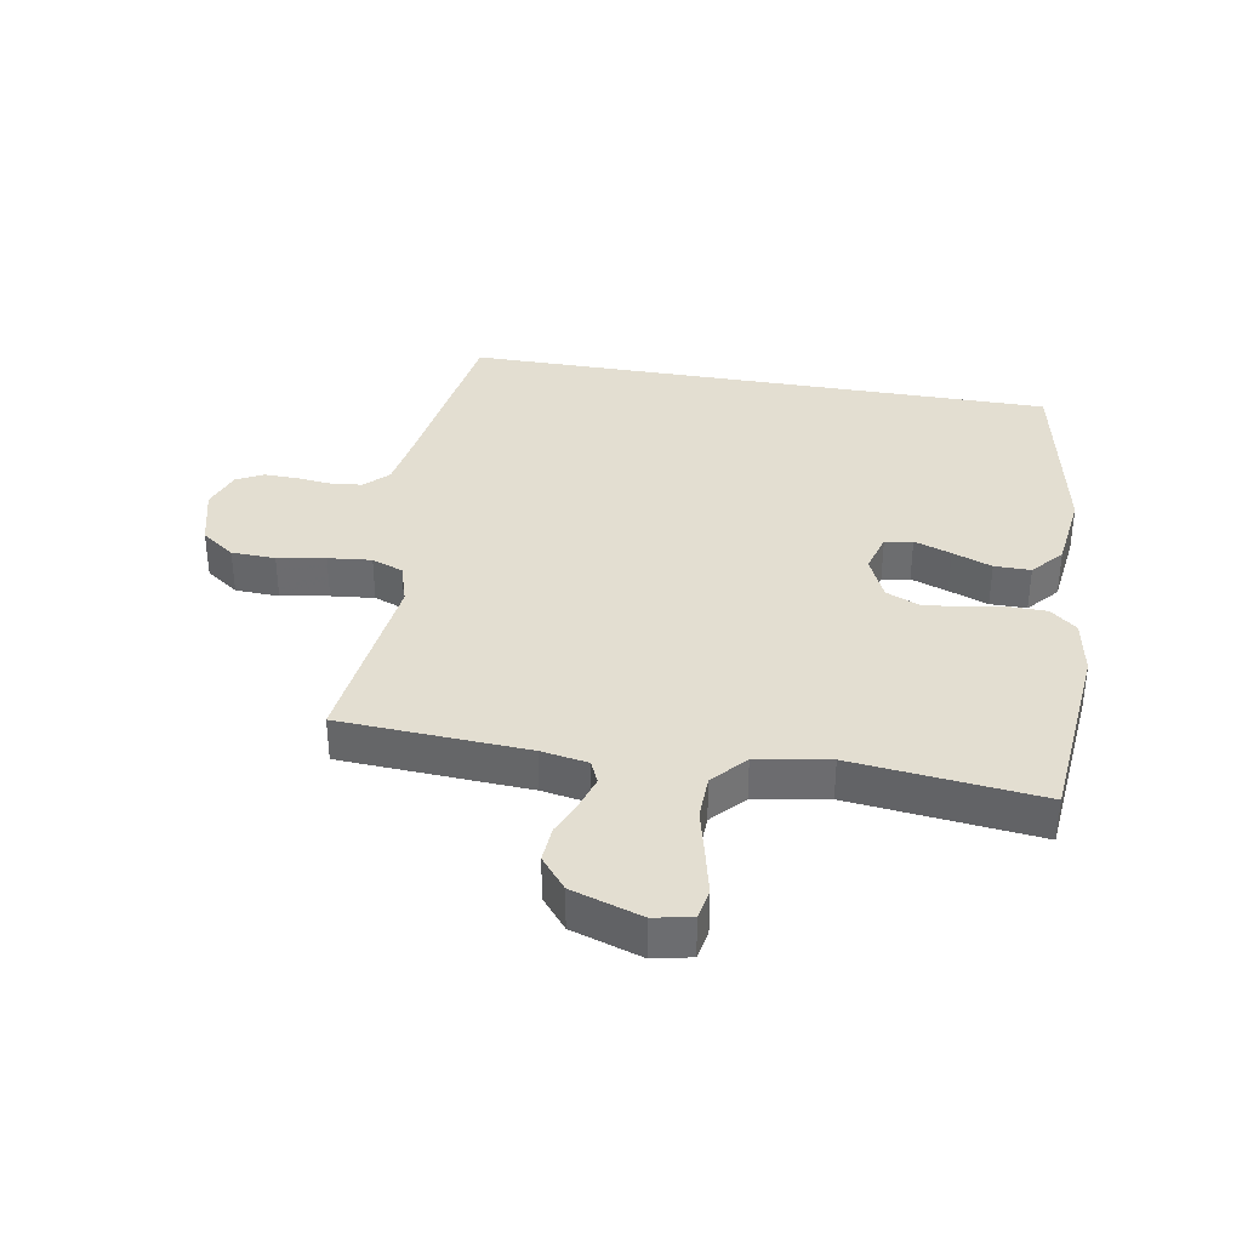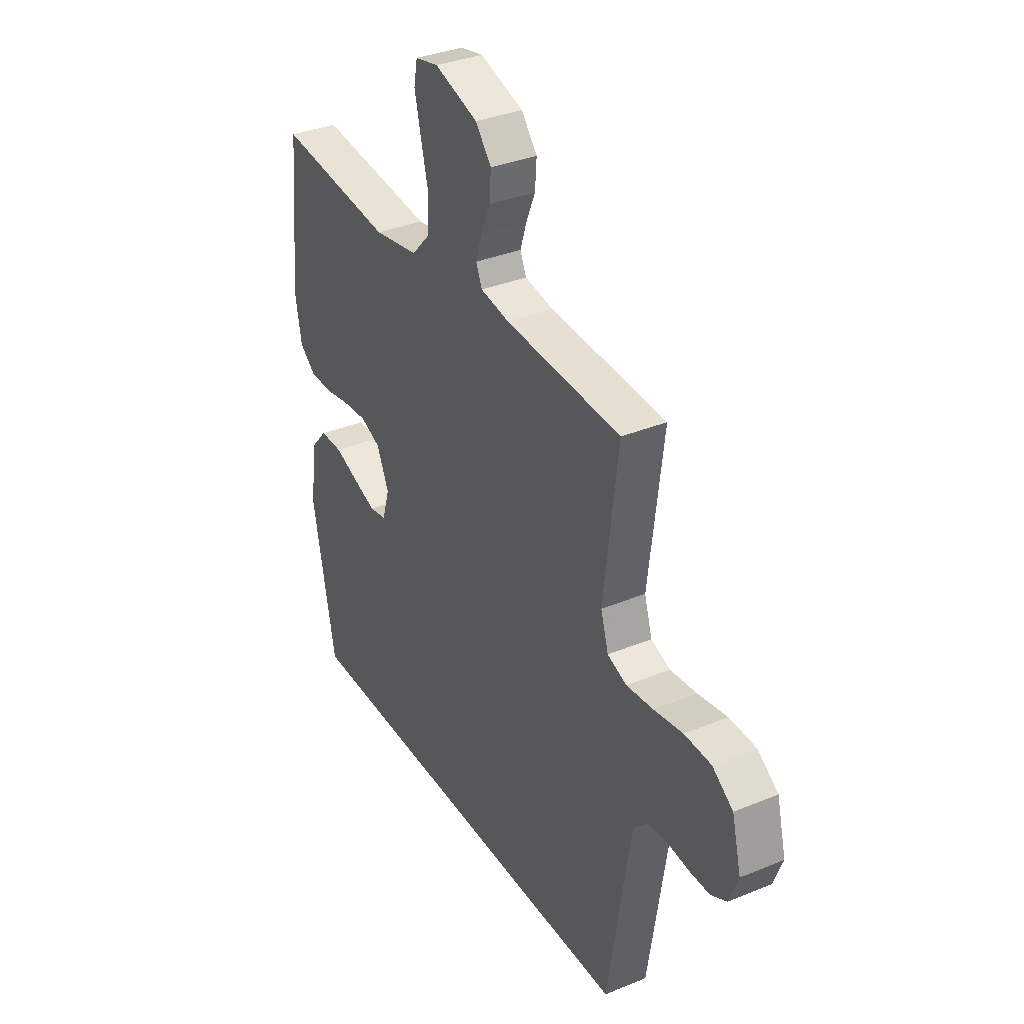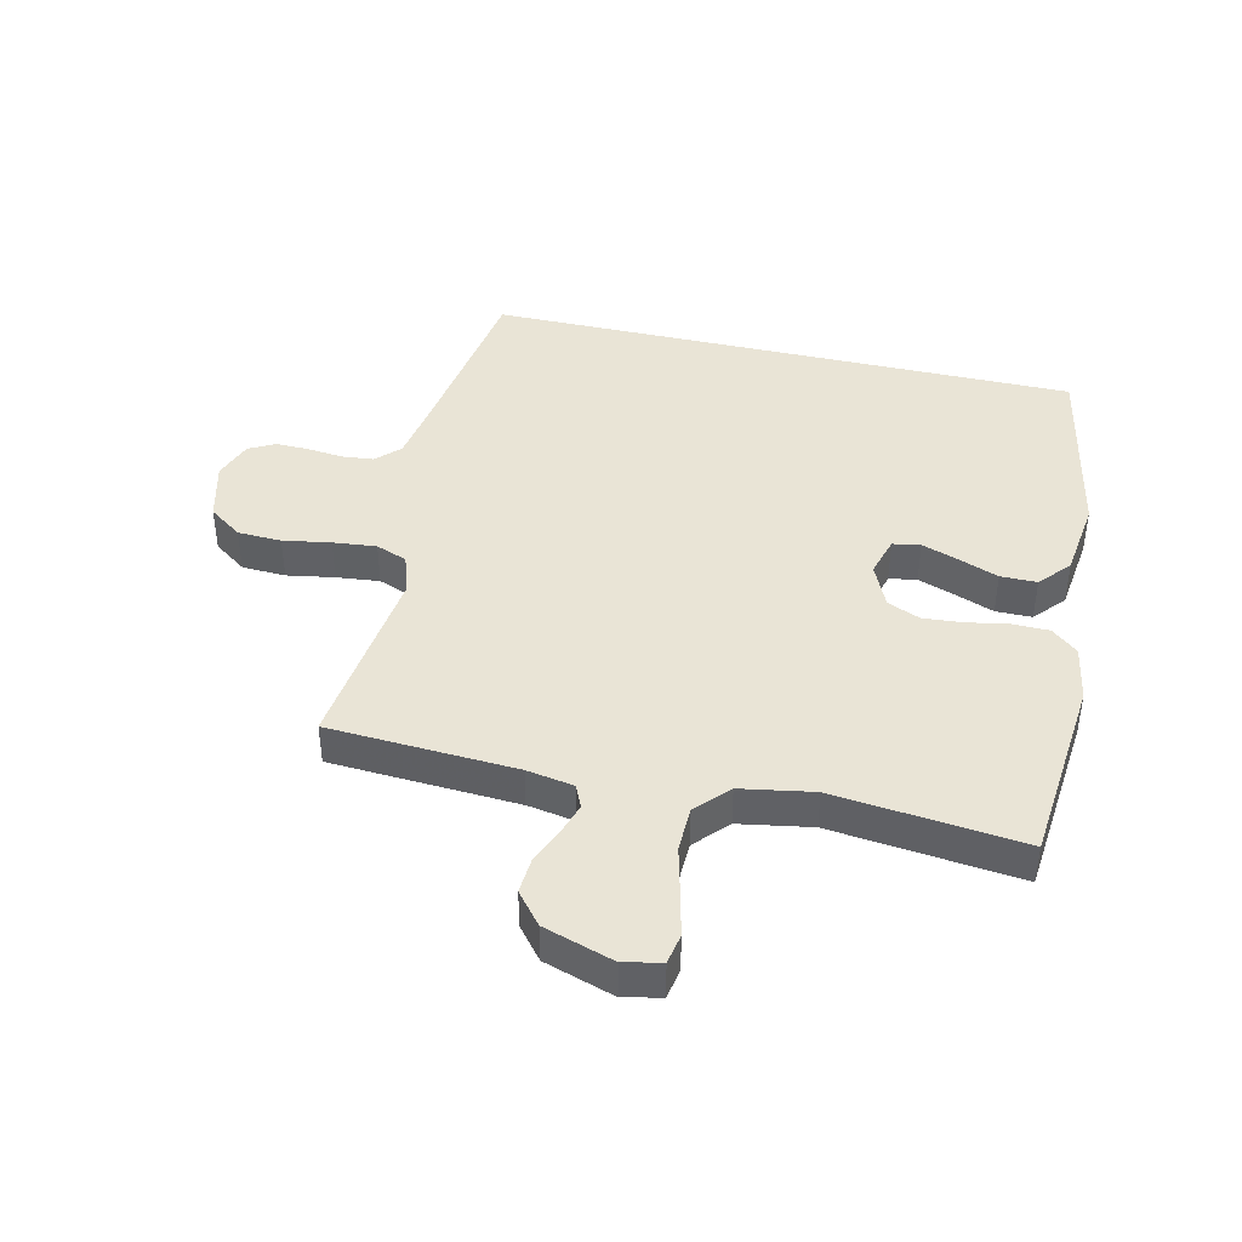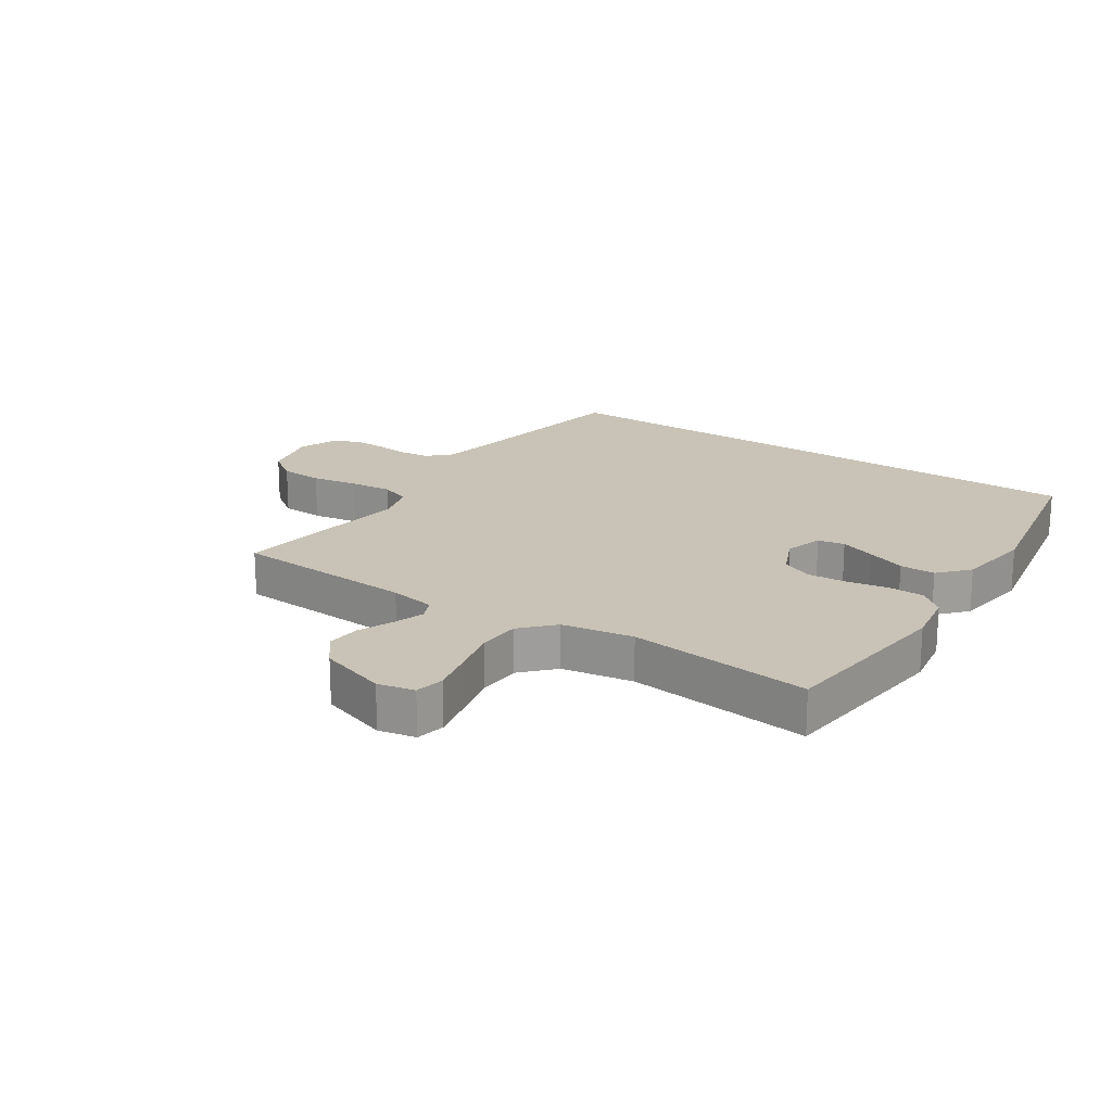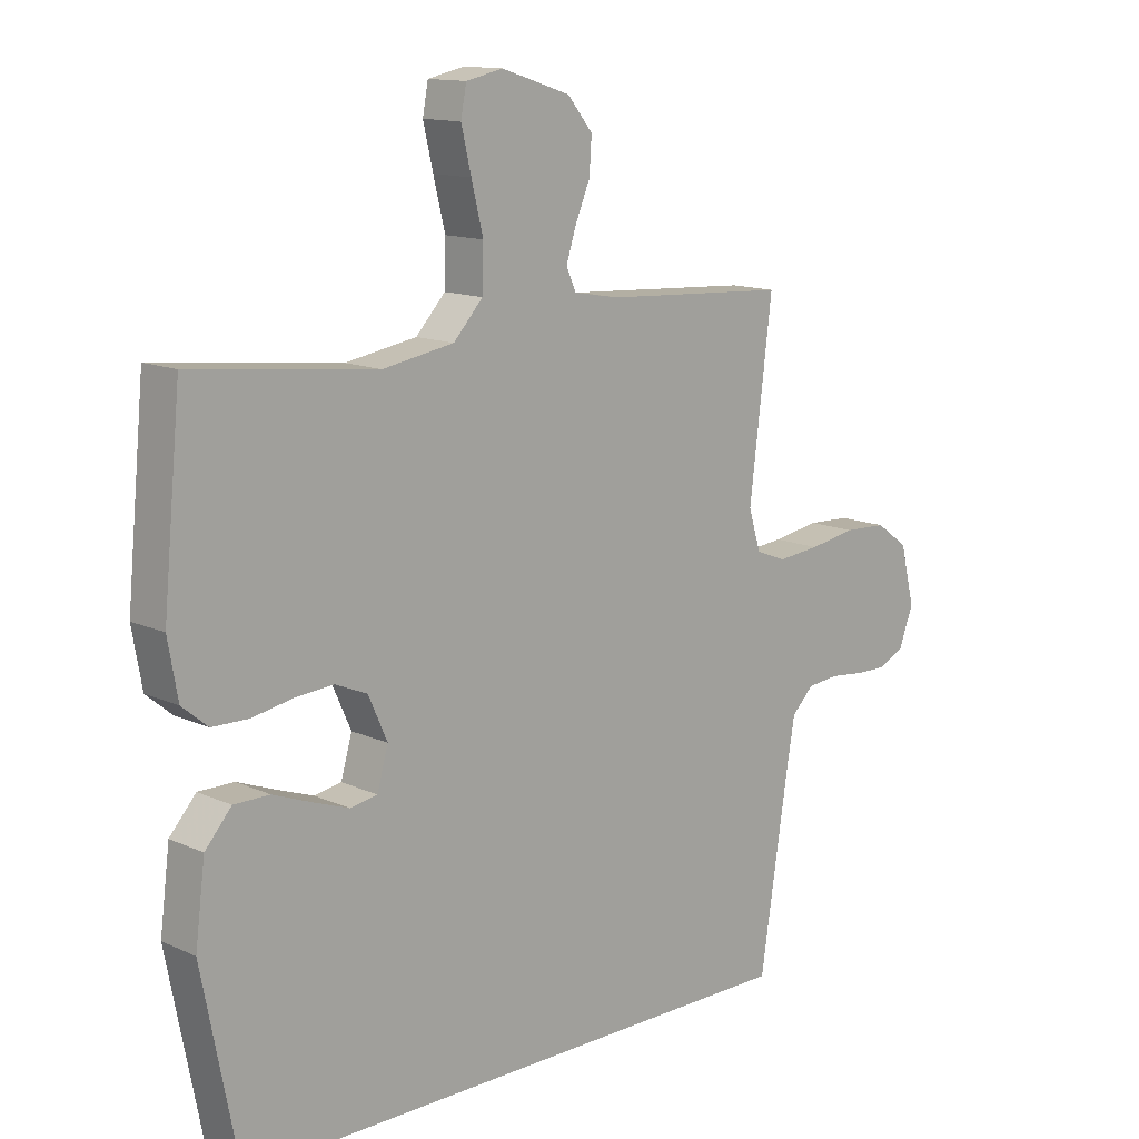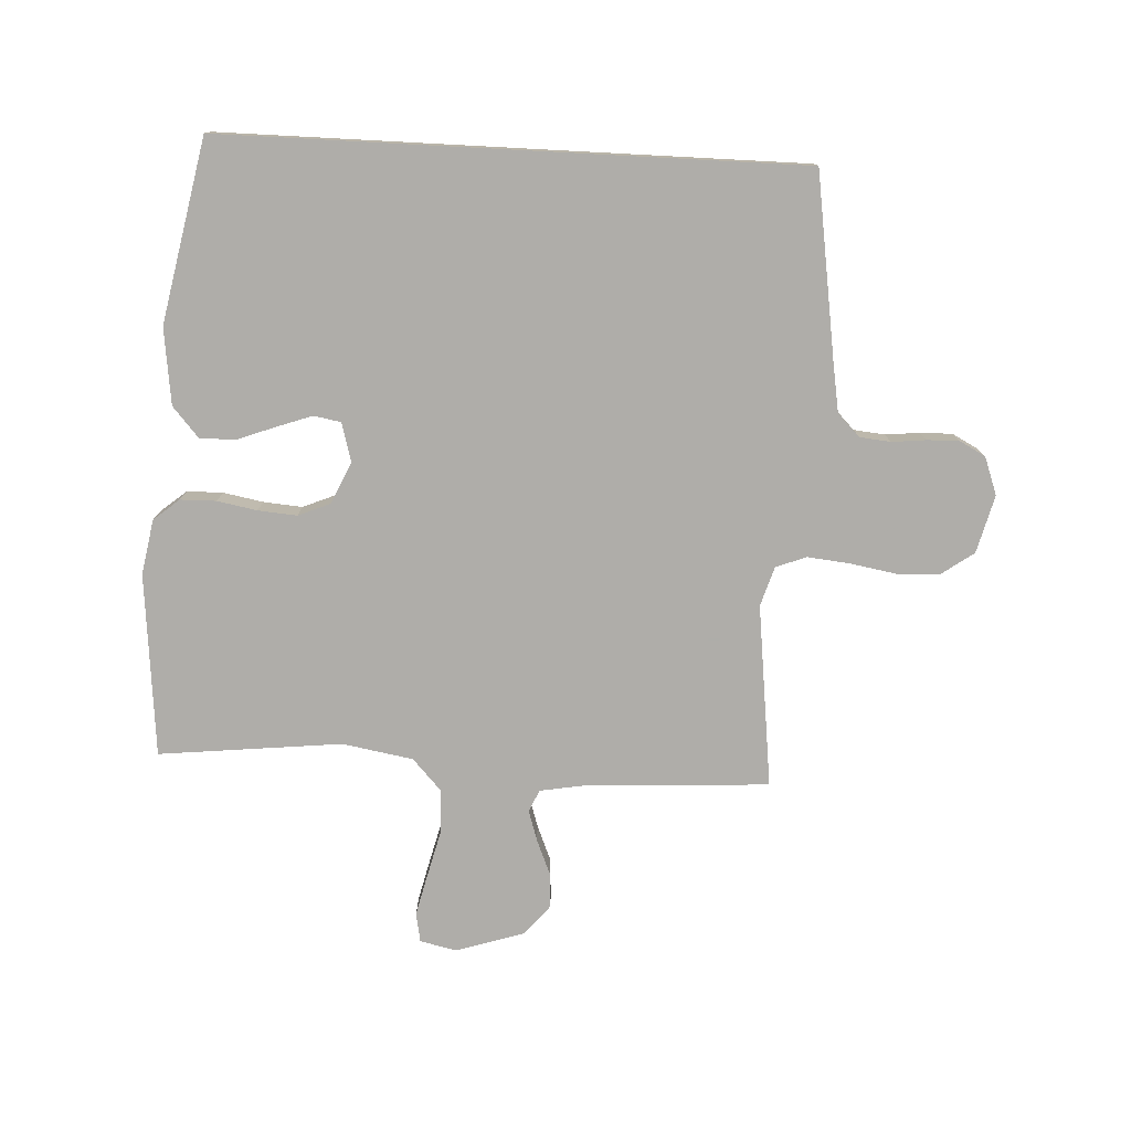
<metadata>
{"format":"obj","ext":"obj","renderer":"f3d","projection":"perspective","resolution":1024,"background":"white","views":[{"elev":36.2,"azim":9.8,"up":"+Y"},{"elev":34.6,"azim":-118.9,"up":"+Z"},{"elev":42.6,"azim":13.0,"up":"+Y"},{"elev":19.4,"azim":34.2,"up":"+Y"},{"elev":13.1,"azim":135.8,"up":"+Z"},{"elev":-77.2,"azim":177.0,"up":"+Y"}]}
</metadata>
<code>
v -0.5 0.07 0.5
v -0.2 0.07 0.517
v -0.125 0.07 0.53
v -0.109 0.07 0.566
v -0.125 0.07 0.616
v -0.149 0.07 0.673
v -0.153 0.07 0.73
v -0.112 0.07 0.78
v 0 0.07 0.816
v 0.06 0.07 0.803
v 0.069 0.07 0.755
v 0.053 0.07 0.687
v 0.034 0.07 0.61
v 0.036 0.07 0.539
v 0.084 0.07 0.487
v 0.2 0.07 0.467
v 0.5 0.07 0.5
v 0.529 0.07 0.2
v 0.513 0.07 0.11
v 0.471 0.07 0.075
v 0.412 0.07 0.074
v 0.347 0.07 0.086
v 0.283 0.07 0.091
v 0.231 0.07 0.069
v 0.2 0.07 0
v 0.218 0.07 -0.063
v 0.262 0.07 -0.071
v 0.321 0.07 -0.05
v 0.384 0.07 -0.026
v 0.442 0.07 -0.026
v 0.485 0.07 -0.075
v 0.501 0.07 -0.2
v 0.442 0.07 -0.5
v -0.504 0.07 -0.5
v -0.55 0.07 -0.2
v -0.564 0.07 -0.118
v -0.6 0.07 -0.082
v -0.651 0.07 -0.077
v -0.707 0.07 -0.083
v -0.76 0.07 -0.084
v -0.802 0.07 -0.062
v -0.825 0.07 0
v -0.801 0.07 0.095
v -0.748 0.07 0.133
v -0.678 0.07 0.136
v -0.602 0.07 0.123
v -0.533 0.07 0.116
v -0.483 0.07 0.135
v -0.463 0.07 0.2
v -0.5 0 0.5
v -0.2 0 0.517
v -0.125 0 0.53
v -0.109 0 0.566
v -0.125 0 0.616
v -0.149 0 0.673
v -0.153 0 0.73
v -0.112 0 0.78
v 0 0 0.816
v 0.06 0 0.803
v 0.069 0 0.755
v 0.053 0 0.687
v 0.034 0 0.61
v 0.036 0 0.539
v 0.084 0 0.487
v 0.2 0 0.467
v 0.5 0 0.5
v 0.529 0 0.2
v 0.513 0 0.11
v 0.471 0 0.075
v 0.412 0 0.074
v 0.347 0 0.086
v 0.283 0 0.091
v 0.231 0 0.069
v 0.2 0 0
v 0.218 0 -0.063
v 0.262 0 -0.071
v 0.321 0 -0.05
v 0.384 0 -0.026
v 0.442 0 -0.026
v 0.485 0 -0.075
v 0.501 0 -0.2
v 0.442 0 -0.5
v -0.504 0 -0.5
v -0.55 0 -0.2
v -0.564 0 -0.118
v -0.6 0 -0.082
v -0.651 0 -0.077
v -0.707 0 -0.083
v -0.76 0 -0.084
v -0.802 0 -0.062
v -0.825 0 0
v -0.801 0 0.095
v -0.748 0 0.133
v -0.678 0 0.136
v -0.602 0 0.123
v -0.533 0 0.116
v -0.483 0 0.135
v -0.463 0 0.2
f 43 44 45 46
f 43 46 47
f 42 43 47
f 41 42 47 48
f 38 39 40 41
f 37 38 41 48
f 32 33 34 35
f 32 35 36
f 28 29 30 31
f 27 28 31 32
f 26 27 32 36
f 19 20 21 22
f 19 22 23
f 16 17 18 19
f 15 16 19 23
f 14 15 23 24
f 10 11 12 13
f 8 9 10 13
f 8 13 14
f 5 6 7 8
f 4 5 8 14
f 3 4 14 24
f 49 1 2
f 48 49 2 3
f 25 26 36 37
f 25 37 48
f 3 24 25 48
f 95 94 93 92
f 96 95 92
f 96 92 91
f 97 96 91 90
f 90 89 88 87
f 97 90 87 86
f 84 83 82 81
f 85 84 81
f 80 79 78 77
f 81 80 77 76
f 85 81 76 75
f 71 70 69 68
f 72 71 68
f 68 67 66 65
f 72 68 65 64
f 73 72 64 63
f 62 61 60 59
f 62 59 58 57
f 63 62 57
f 57 56 55 54
f 63 57 54 53
f 73 63 53 52
f 51 50 98
f 52 51 98 97
f 86 85 75 74
f 97 86 74
f 97 74 73 52
f 1 50 51 2
f 2 51 52 3
f 3 52 53 4
f 4 53 54 5
f 5 54 55 6
f 6 55 56 7
f 7 56 57 8
f 8 57 58 9
f 9 58 59 10
f 10 59 60 11
f 11 60 61 12
f 12 61 62 13
f 13 62 63 14
f 14 63 64 15
f 15 64 65 16
f 16 65 66 17
f 17 66 67 18
f 18 67 68 19
f 19 68 69 20
f 20 69 70 21
f 21 70 71 22
f 22 71 72 23
f 23 72 73 24
f 24 73 74 25
f 25 74 75 26
f 26 75 76 27
f 27 76 77 28
f 28 77 78 29
f 29 78 79 30
f 30 79 80 31
f 31 80 81 32
f 32 81 82 33
f 33 82 83 34
f 34 83 84 35
f 35 84 85 36
f 36 85 86 37
f 37 86 87 38
f 38 87 88 39
f 39 88 89 40
f 40 89 90 41
f 41 90 91 42
f 42 91 92 43
f 43 92 93 44
f 44 93 94 45
f 45 94 95 46
f 46 95 96 47
f 47 96 97 48
f 48 97 98 49
f 49 98 50 1

</code>
